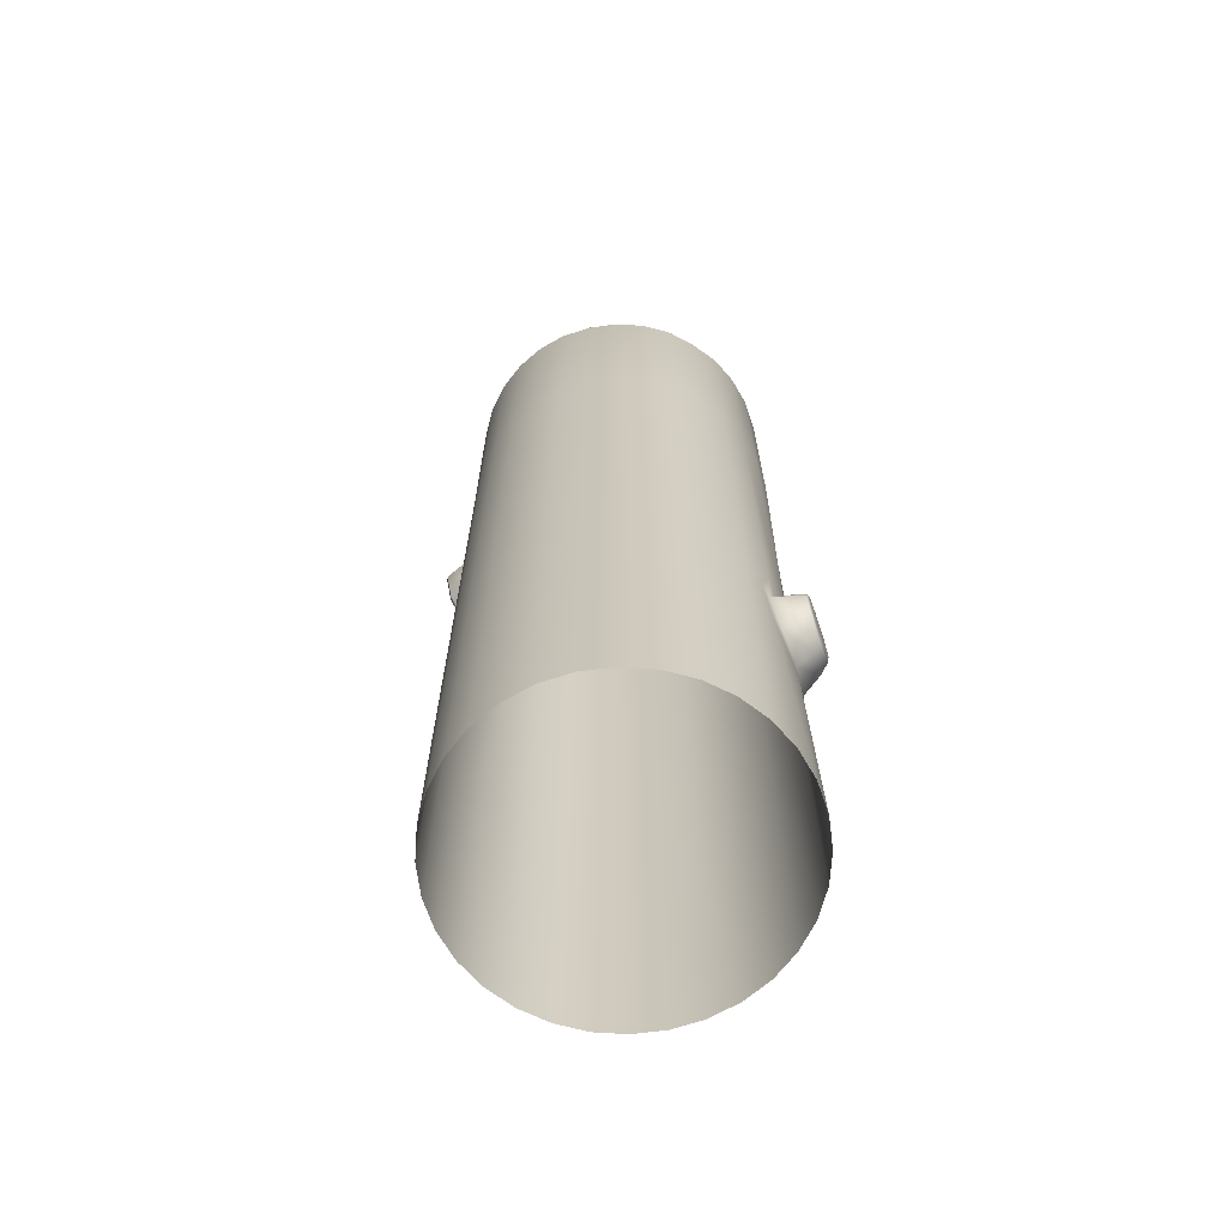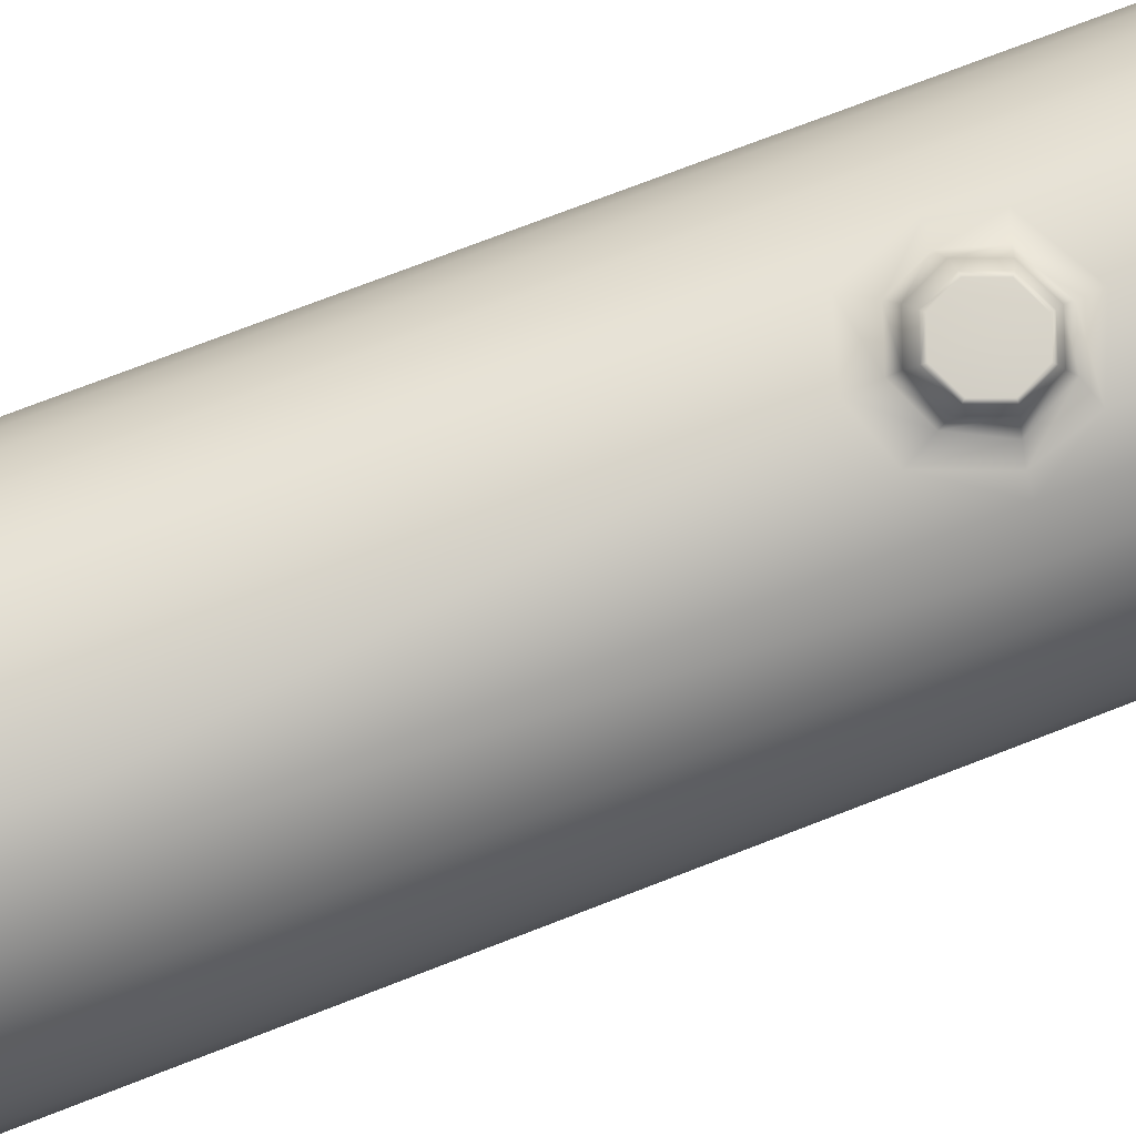
<metadata>
{"format":"obj","ext":"obj","renderer":"f3d","projection":"perspective","resolution":1024,"background":"white","views":[{"elev":-67.2,"azim":-77.0,"up":"+Y"},{"elev":72.2,"azim":-111.4,"up":"+Z"}]}
</metadata>
<code>
g ENV_Plinth_LOG_MO
v -0.5291 4.493 -0.5675
v -0.6201 4.493 -0.4557
v -0.6247 4.476 -0.4588
v -0.5325 4.476 -0.5709
v -0.4178 4.494 -0.6593
v -0.5319 3.453 -0.5703
v -0.6242 3.453 -0.4584
v -0.4208 4.476 -0.6638
v -0.2906 4.494 -0.7274
v -0.5352 1.377 -0.5736
v -0.6273 1.377 -0.4605
v -0.4202 3.453 -0.6629
v -0.2925 4.476 -0.7319
v -0.1526 4.495 -0.7699
v -0.5364 -0.000308 -0.5748
v -0.6285 -0.0002235 -0.4613
v -0.4239 -0.0003926 -0.6683
v -0.4229 1.377 -0.667
v -0.2952 -0.0005617 -0.7383
v -0.2943 1.377 -0.7364
v -0.1551 -0.0003926 -0.7819
v -0.2921 3.453 -0.731
v -0.1554 3.453 -0.7742
v -0.1547 1.377 -0.78
v -0.008908 -0.0003926 -0.7972
v -0.008908 1.378 -0.7957
v 0.1375 -0.0003926 -0.7836
v -0.1538 4.476 -0.7759
v -0.008908 4.496 -0.7851
v -0.008908 4.477 -0.7925
v 0.1351 4.496 -0.7713
v -0.007893 3.676 -0.7829
v 0.1366 4.477 -0.779
v 0.2732 4.495 -0.7284
v -0.07359 3.467 -0.8082
v 0.0124 3.263 -0.7838
v 0.2004 3.775 -0.7472
v 0.2099 3.182 -0.745
v 0.2765 4.477 -0.7364
v 0.4011 4.496 -0.6608
v 0.4056 4.477 -0.6676
v 0.3899 3.683 -0.6678
v 0.5186 3.453 -0.5748
v 0.4684 3.459 -0.6214
v 0.5133 4.496 -0.5694
v 0.4063 3.272 -0.6672
v 0.5193 4.477 -0.5755
v 0.6053 4.497 -0.4577
v 0.1373 1.378 -0.7822
v 0.2785 -0.000308 -0.7412
v 0.2779 1.378 -0.7397
v 0.4085 -0.0003926 -0.672
v 0.4076 1.378 -0.6706
v 0.5226 -0.0001389 -0.5788
v 0.5215 1.378 -0.5778
v 0.6163 -0.0001389 -0.4652
v 0.6152 1.378 -0.4644
v 0.6862 -0.0004771 -0.3352
v 0.6121 3.453 -0.4623
v 0.6844 1.378 -0.3345
v 0.729 -0.0004771 -0.1941
v 0.6127 4.477 -0.4627
v 0.673 4.496 -0.3298
v 0.7272 1.378 -0.1938
v 0.7432 -0.0004771 -0.04732
v 0.6806 3.453 -0.3329
v 0.6805 4.477 -0.3328
v 0.7154 4.496 -0.1914
v 0.7415 1.378 -0.04732
v 0.7283 -0.0003926 0.09937
v 0.7236 3.453 -0.193
v 0.723 4.477 -0.1929
v 0.7291 4.496 -0.04732
v 0.7266 1.378 0.09904
v 0.685 3.01e-05 0.2401
v 0.7385 3.453 -0.04732
v 0.7374 4.477 -0.04732
v 0.7147 4.496 0.09667
v 0.6835 1.378 0.2396
v 0.615 -0.0008153 0.3696
v 0.7242 3.453 0.09853
v 0.7226 4.477 0.09819
v 0.6723 4.495 0.2348
v 0.6126 1.377 0.368
v 0.5212 0.0001992 0.4828
v 0.6823 3.453 0.239
v 0.6805 4.477 0.2382
v 0.6029 4.493 0.3615
v 0.5203 1.378 0.4819
v 0.4072 -0.0004771 0.5755
v 0.6101 3.453 0.3663
v 0.6072 4.476 0.3643
v 0.5125 4.495 0.4741
v 0.4063 1.377 0.5741
v 0.2775 -0.0003926 0.644
v 0.2769 1.377 0.6428
v 0.1369 -0.0003926 0.6857
v 0.5201 3.453 0.4817
v 0.5182 4.477 0.4798
v 0.4007 4.495 0.5657
v 0.4061 3.453 0.5738
v 0.4043 4.476 0.5711
v 0.273 4.494 0.6332
v 0.277 3.453 0.6431
v 0.2758 4.476 0.6399
v 0.1347 4.493 0.6743
v 0.1358 4.476 0.6804
v -0.008908 4.493 0.6882
v 0.1365 3.453 0.6842
v -0.008908 4.476 0.6944
v -0.1523 4.493 0.6735
v 0.1339 1.617 0.683
v 0.22 1.372 0.6724
v 0.1768 1.189 0.6794
v -0.008908 -0.0003926 0.6992
v -0.06927 1.067 0.686
v -0.1544 -0.000308 0.6839
v -0.3062 1.171 0.6353
v -0.2939 -0.0003926 0.6406
v -0.4223 -0.0002235 0.5713
v -0.4215 1.377 0.5701
v -0.3671 1.377 0.6162
v -0.08838 1.695 0.6832
v -0.5347 -0.0007308 0.4785
v -0.2783 1.625 0.6434
v -0.008992 3.453 0.6982
v -0.2932 3.453 0.6391
v -0.1541 3.453 0.6824
v -0.1533 4.476 0.6787
v -0.2895 4.491 0.6302
v -0.2918 4.476 0.6357
v -0.4167 4.492 0.563
v -0.4214 3.453 0.5701
v -0.4197 4.476 0.5675
v -0.526 4.488 0.4698
v -0.5328 1.377 0.4766
v -0.6272 -0.0002235 0.3658
v -0.5285 4.475 0.4723
v -0.6198 4.492 0.3608
v -0.5312 3.453 0.475
v -0.6262 1.377 0.3651
v -0.696 -0.0003926 0.2373
v -0.6239 4.476 0.3637
v -0.6868 4.491 0.2335
v -0.6257 3.453 0.3649
v -0.6946 1.377 0.2367
v -0.7386 -0.000308 0.09777
v -0.6915 4.475 0.2354
v -0.7286 4.491 0.09582
v -0.6932 3.453 0.2362
v -0.7369 1.377 0.09751
v -0.753 -0.0006462 -0.04732
v -0.7331 4.475 0.09675
v -0.7424 4.49 -0.04732
v -0.7346 3.453 0.09701
v -0.7506 1.377 -0.04732
v -0.7389 -5.442e-05 -0.1925
v -0.7451 4.475 -0.04732
v -0.7288 4.491 -0.1905
v -0.7467 3.453 -0.04732
v -0.7374 1.377 -0.1922
v -0.6969 -0.000308 -0.3322
v -0.7339 4.476 -0.1916
v -0.6875 4.492 -0.3284
v -0.7342 3.453 -0.1916
v -0.6955 1.377 -0.3317
v -0.6285 -0.0002235 -0.4613
v -0.6273 1.377 -0.4605
v -0.6923 3.453 -0.3304
v -0.6242 3.453 -0.4584
v -0.6925 4.476 -0.3305
v -0.6201 4.493 -0.4557
v -0.6247 4.476 -0.4588
v -0.09582 1.191 0.7599
v -0.1138 1.22 0.7992
v -0.006118 1.269 0.8113
v 0.03261 1.249 0.7733
v -0.07511 1.144 0.6852
v 0.03565 1.381 0.8157
v 0.09416 1.22 0.6871
v -0.06927 1.067 0.686
v 0.1768 1.189 0.6794
v 0.0824 1.382 0.7783
v -0.01297 1.49 0.8102
v 0.1435 1.384 0.6823
v 0.22 1.372 0.6724
v 0.0244 1.511 0.7719
v -0.1236 1.533 0.7976
v 0.07589 1.527 0.6884
v 0.1339 1.617 0.683
v -0.1074 1.561 0.7581
v -0.2322 1.484 0.7851
v -0.08703 1.587 0.6834
v -0.08838 1.695 0.6832
v -0.2358 1.503 0.7447
v -0.2747 1.371 0.7801
v -0.2289 1.525 0.6588
v -0.2783 1.625 0.6434
v -0.2856 1.37 0.7397
v -0.2253 1.261 0.7862
v -0.3055 1.362 0.6352
v -0.3671 1.377 0.6162
v -0.2276 1.241 0.746
v -0.1138 1.22 0.7992
v -0.09582 1.191 0.7599
v -0.2267 1.199 0.6599
v -0.3062 1.171 0.6353
v -0.07511 1.144 0.6852
v -0.06927 1.067 0.686
v 0.2613 3.319 -0.8689
v 0.2876 3.324 -0.9343
v 0.1681 3.372 -0.9708
v 0.133 3.37 -0.9073
v 0.1143 3.513 -0.9862
v 0.2238 3.274 -0.7568
v 0.07665 3.501 -0.9231
v 0.1591 3.638 -0.9699
v 0.0813 3.33 -0.7988
v 0.1254 3.635 -0.9068
v 0.2757 3.693 -0.933
v 0.06583 3.316 -0.7875
v 0.2195 3.254 -0.7441
v 0.02161 3.476 -0.8213
v 0.2505 3.693 -0.8681
v 0.3957 3.645 -0.897
v 0.0124 3.263 -0.7838
v 0.2099 3.182 -0.745
v -0.07359 3.467 -0.8082
v 0.002675 3.467 -0.8039
v 0.06845 3.64 -0.7874
v -0.007893 3.676 -0.7829
v 0.2004 3.775 -0.7472
v 0.07547 3.624 -0.8039
v 0.207 3.706 -0.7447
v 0.3899 3.683 -0.6678
v 0.2131 3.688 -0.7598
v 0.3498 3.649 -0.7018
v 0.4684 3.459 -0.6214
v 0.3788 3.642 -0.8297
v 0.4485 3.522 -0.8833
v 0.3553 3.632 -0.7189
v 0.4351 3.511 -0.814
v 0.4044 3.378 -0.8979
v 0.4164 3.462 -0.6763
v 0.3865 3.377 -0.8302
v 0.2876 3.324 -0.9343
v 0.2613 3.319 -0.8689
v 0.4099 3.469 -0.6989
v 0.3678 3.325 -0.695
v 0.4063 3.272 -0.6672
v 0.2099 3.182 -0.745
v 0.2195 3.254 -0.7441
v 0.3623 3.338 -0.7136
v 0.2238 3.274 -0.7568
v 0.7154 4.496 -0.1914
v 0.7291 4.496 -0.04732
v 0.7087 4.502 -0.04732
v 0.6947 4.501 -0.1872
v 0.673 4.496 -0.3298
v 0.6949 4.503 0.09269
v 0.7147 4.496 0.09667
v 0.6542 4.504 -0.322
v 0.6053 4.497 -0.4577
v 0.6156 4.527 -0.1088
v 0.6539 4.501 0.2272
v 0.6723 4.495 0.2348
v 0.5883 4.507 -0.4464
v 0.5133 4.496 -0.5694
v 0.5445 4.528 -0.343
v 0.5912 4.526 0.1347
v 0.5877 4.503 0.3513
v 0.6029 4.493 0.3615
v 0.4986 4.503 -0.5548
v 0.4011 4.496 -0.6608
v 0.4985 4.503 0.4601
v 0.5125 4.495 0.4741
v 0.389 4.527 -0.5324
v 0.3897 4.502 -0.6439
v 0.2732 4.495 -0.7284
v 0.476 4.527 0.3506
v 0.3896 4.5 0.5491
v 0.4007 4.495 0.5657
v 0.2657 4.502 -0.7103
v 0.1351 4.496 -0.7713
v 0.2657 4.503 0.6156
v 0.273 4.494 0.6332
v 0.1733 4.527 -0.6478
v 0.131 4.501 -0.7508
v -0.008908 4.496 -0.7851
v 0.2868 4.527 0.5059
v 0.1311 4.503 0.6565
v 0.1347 4.493 0.6743
v -0.008908 4.505 -0.7652
v -0.1526 4.495 -0.7699
v -0.008908 4.504 0.6703
v -0.008908 4.493 0.6882
v -0.07029 4.529 -0.6718
v -0.1489 4.505 -0.7514
v -0.2906 4.494 -0.7274
v 0.05264 4.527 0.5769
v -0.1489 4.505 0.6566
v -0.1523 4.493 0.6735
v -0.2836 4.505 -0.7105
v -0.4178 4.494 -0.6593
v -0.2835 4.504 0.6156
v -0.2895 4.491 0.6302
v -0.3046 4.528 -0.6005
v -0.4077 4.505 -0.6441
v -0.5291 4.493 -0.5675
v -0.1909 4.526 0.5526
v -0.4075 4.504 0.5493
v -0.4167 4.492 0.563
v -0.5164 4.505 -0.5549
v -0.6201 4.493 -0.4557
v -0.5164 4.504 0.4601
v -0.526 4.488 0.4698
v -0.4935 4.527 -0.4451
v -0.6057 4.505 -0.4461
v -0.6875 4.492 -0.3284
v -0.4067 4.527 0.4375
v -0.6057 4.505 0.3515
v -0.6198 4.492 0.3608
v -0.6721 4.505 -0.322
v -0.7288 4.491 -0.1905
v -0.6719 4.505 0.2273
v -0.6868 4.491 0.2335
v -0.6089 4.527 -0.2293
v -0.7129 4.505 -0.1873
v -0.7424 4.49 -0.04732
v -0.5619 4.527 0.2483
v -0.7128 4.505 0.09269
v -0.7286 4.491 0.09582
v -0.7266 4.505 -0.04732
v -0.6331 4.529 0.01415
v -0.5235 4.539 -0.2034
v -0.5441 4.539 0.005441
v -0.4832 4.539 0.2062
v -0.35 4.538 0.3684
v -0.3587 4.547 -0.01282
v -0.4246 4.539 -0.3885
v -0.165 4.538 0.4672
v -0.2319 4.546 0.2243
v -0.008908 4.547 -0.04732
v -0.2806 4.547 -0.2703
v -0.2625 4.539 -0.5216
v 0.04393 4.538 0.4879
v 0.02567 4.546 0.3025
v 0.2447 4.538 0.427
v -0.04323 4.547 -0.3971
v -0.0615 4.539 -0.5827
v 0.1473 4.539 -0.5621
v 0.2628 4.546 0.1757
v 0.4068 4.537 0.2939
v 0.5058 4.538 0.1088
v 0.214 4.546 -0.3191
v 0.3322 4.538 -0.4633
v 0.3409 4.546 -0.08164
v 0.5264 4.538 -0.1001
v 0.4656 4.538 -0.3007
v 0.2876 3.324 -0.9343
v 0.4044 3.378 -0.8979
v 0.396 3.39 -0.9169
v 0.2929 3.342 -0.9488
v 0.1681 3.372 -0.9708
v 0.4351 3.524 -0.9034
v 0.4485 3.522 -0.8833
v 0.1868 3.384 -0.9805
v 0.1143 3.513 -0.9862
v 0.2778 3.521 -0.9512
v 0.1363 3.516 -0.9942
v 0.1591 3.638 -0.9699
v 0.388 3.633 -0.9163
v 0.3957 3.645 -0.897
v 0.282 3.675 -0.9479
v 0.2757 3.693 -0.933
v 0.1777 3.628 -0.9802
v -0.1138 1.22 0.7992
v -0.2253 1.261 0.7862
v -0.2171 1.274 0.796
v -0.1175 1.236 0.8064
v -0.006118 1.269 0.8113
v -0.2612 1.372 0.7911
v -0.2747 1.371 0.7801
v -0.2238 1.472 0.7949
v -0.2322 1.484 0.7851
v -0.1211 1.376 0.8059
v -0.1263 1.517 0.8051
v -0.1236 1.533 0.7976
v -0.01981 1.28 0.8167
v 0.03565 1.381 0.8157
v 0.01865 1.381 0.8205
v -0.01297 1.49 0.8102
v -0.02565 1.479 0.8157
g ENV_Plinth_LOG_MO_0
f 3 2 1
f 4 3 1
f 4 1 5
f 3 4 6
f 7 3 6
f 8 4 5
f 8 5 9
f 7 6 10
f 11 7 10
f 6 4 12
f 4 8 12
f 13 8 9
f 13 9 14
f 11 10 15
f 16 11 15
f 15 10 17
f 10 6 18
f 10 18 17
f 6 12 18
f 17 18 19
f 18 20 19
f 18 12 20
f 19 20 21
f 12 8 22
f 12 22 20
f 8 13 22
f 22 13 23
f 20 24 21
f 20 22 24
f 22 23 24
f 21 24 25
f 24 26 25
f 24 23 26
f 25 26 27
f 13 28 23
f 28 13 14
f 28 14 29
f 30 28 29
f 30 29 31
f 28 30 32
f 23 28 32
f 33 30 31
f 32 30 33
f 33 31 34
f 23 32 35
f 23 35 36
f 23 36 26
f 37 32 33
f 26 36 38
f 39 33 34
f 39 37 33
f 39 34 40
f 39 41 37
f 41 39 40
f 41 42 37
f 42 41 43
f 44 42 43
f 41 40 45
f 46 44 43
f 47 41 45
f 41 47 43
f 47 45 48
f 49 26 38
f 26 49 27
f 27 49 50
f 49 38 51
f 49 51 50
f 38 46 51
f 50 51 52
f 51 53 52
f 46 53 51
f 52 53 54
f 53 46 55
f 53 55 54
f 46 43 55
f 54 55 56
f 55 57 56
f 55 43 57
f 56 57 58
f 43 47 59
f 43 59 57
f 57 60 58
f 57 59 60
f 58 60 61
f 47 62 59
f 62 47 48
f 62 48 63
f 60 64 61
f 61 64 65
f 59 66 60
f 59 62 66
f 60 66 64
f 67 62 63
f 62 67 66
f 67 63 68
f 64 69 65
f 65 69 70
f 66 71 64
f 66 67 71
f 64 71 69
f 72 67 68
f 67 72 71
f 68 73 72
f 69 74 70
f 70 74 75
f 71 76 69
f 71 72 76
f 69 76 74
f 73 77 72
f 72 77 76
f 77 73 78
f 74 79 75
f 75 79 80
f 76 81 74
f 76 77 81
f 74 81 79
f 82 77 78
f 77 82 81
f 82 78 83
f 79 84 80
f 80 84 85
f 81 86 79
f 81 82 86
f 79 86 84
f 87 82 83
f 82 87 86
f 87 83 88
f 84 89 85
f 85 89 90
f 86 91 84
f 86 87 91
f 84 91 89
f 92 87 88
f 87 92 91
f 92 88 93
f 89 94 90
f 90 94 95
f 94 96 95
f 97 95 96
f 91 98 89
f 91 92 98
f 89 98 94
f 99 92 93
f 92 99 98
f 99 93 100
f 98 101 94
f 98 99 101
f 94 101 96
f 102 99 100
f 99 102 101
f 102 100 103
f 101 102 104
f 101 104 96
f 105 102 103
f 102 105 104
f 105 103 106
f 107 105 106
f 107 106 108
f 104 105 109
f 105 107 109
f 110 107 108
f 110 108 111
f 112 96 104
f 109 112 104
f 112 113 96
f 114 96 113
f 114 97 96
f 115 97 114
f 116 115 114
f 116 117 115
f 116 118 117
f 118 119 117
f 120 119 118
f 121 120 118
f 121 118 122
f 112 109 123
f 120 121 124
f 125 121 122
f 109 126 123
f 109 107 126
f 107 110 126
f 127 125 123
f 125 127 121
f 126 128 123
f 126 110 128
f 128 127 123
f 110 129 128
f 128 129 127
f 129 110 111
f 129 111 130
f 131 129 130
f 129 131 127
f 131 130 132
f 127 133 121
f 127 131 133
f 134 131 132
f 131 134 133
f 134 132 135
f 121 133 136
f 121 136 124
f 124 136 137
f 138 134 135
f 138 135 139
f 133 134 140
f 133 140 136
f 134 138 140
f 136 141 137
f 136 140 141
f 137 141 142
f 143 138 139
f 143 139 144
f 140 138 145
f 140 145 141
f 138 143 145
f 141 146 142
f 141 145 146
f 142 146 147
f 148 143 144
f 148 144 149
f 145 143 150
f 145 150 146
f 143 148 150
f 146 151 147
f 146 150 151
f 147 151 152
f 153 148 149
f 153 149 154
f 150 148 155
f 150 155 151
f 148 153 155
f 151 156 152
f 151 155 156
f 152 156 157
f 158 153 154
f 158 154 159
f 155 153 160
f 155 160 156
f 153 158 160
f 156 161 157
f 156 160 161
f 157 161 162
f 163 158 159
f 163 159 164
f 160 158 165
f 160 165 161
f 158 163 165
f 161 166 162
f 161 165 166
f 162 166 167
f 166 168 167
f 165 169 166
f 166 169 168
f 165 163 169
f 169 170 168
f 171 163 164
f 163 171 169
f 169 171 170
f 171 164 172
f 171 173 170
f 173 171 172
f 176 175 174
f 177 176 174
f 177 174 178
f 179 176 177
f 180 177 178
f 180 178 181
f 182 180 181
f 183 179 177
f 183 177 180
f 184 179 183
f 185 180 182
f 185 183 180
f 186 185 182
f 187 184 183
f 187 183 185
f 188 184 187
f 185 186 189
f 189 187 185
f 186 190 189
f 191 188 187
f 191 187 189
f 192 188 191
f 193 189 190
f 193 191 189
f 194 193 190
f 195 192 191
f 195 191 193
f 196 192 195
f 193 194 197
f 197 195 193
f 194 198 197
f 199 196 195
f 199 195 197
f 200 196 199
f 197 198 201
f 201 199 197
f 198 202 201
f 203 200 199
f 203 199 201
f 204 200 203
f 205 204 203
f 206 201 202
f 206 203 201
f 205 203 206
f 207 206 202
f 208 205 206
f 208 206 207
f 209 208 207
f 212 211 210
f 213 212 210
f 214 212 213
f 213 210 215
f 216 214 213
f 217 214 216
f 218 213 215
f 216 213 218
f 219 217 216
f 220 217 219
f 221 218 215
f 222 221 215
f 223 216 218
f 219 216 223
f 224 220 219
f 225 220 224
f 226 221 222
f 227 226 222
f 226 228 221
f 218 221 229
f 228 229 221
f 223 218 229
f 230 229 228
f 223 229 230
f 231 230 228
f 231 232 230
f 233 219 223
f 233 223 230
f 224 219 233
f 232 234 230
f 230 234 233
f 232 235 234
f 236 224 233
f 234 236 233
f 235 237 234
f 234 237 236
f 235 238 237
f 239 224 236
f 239 225 224
f 240 225 239
f 237 241 236
f 241 239 236
f 242 240 239
f 242 239 241
f 243 240 242
f 238 244 237
f 237 244 241
f 245 243 242
f 246 243 245
f 247 246 245
f 248 242 241
f 244 248 241
f 245 242 248
f 249 244 238
f 244 249 248
f 250 249 238
f 250 251 249
f 251 252 249
f 247 245 253
f 253 245 248
f 249 253 248
f 249 252 253
f 254 247 253
f 252 254 253
f 257 256 255
f 258 257 255
f 255 259 258
f 256 257 260
f 261 256 260
f 259 262 258
f 259 263 262
f 258 264 257
f 257 264 260
f 261 260 265
f 266 261 265
f 263 267 262
f 263 268 267
f 262 269 258
f 269 264 258
f 267 269 262
f 260 270 265
f 264 270 260
f 266 265 271
f 265 270 271
f 272 266 271
f 268 273 267
f 268 274 273
f 272 271 275
f 276 272 275
f 273 277 267
f 277 269 267
f 274 278 273
f 278 277 273
f 274 279 278
f 271 280 275
f 270 280 271
f 276 275 281
f 275 280 281
f 282 276 281
f 279 283 278
f 279 284 283
f 282 281 285
f 286 282 285
f 283 287 278
f 287 277 278
f 284 288 283
f 288 287 283
f 284 289 288
f 281 290 285
f 280 290 281
f 286 285 291
f 285 290 291
f 292 286 291
f 289 293 288
f 289 294 293
f 292 291 295
f 296 292 295
f 293 297 288
f 297 287 288
f 294 298 293
f 298 297 293
f 294 299 298
f 291 300 295
f 290 300 291
f 296 295 301
f 295 300 301
f 302 296 301
f 299 303 298
f 299 304 303
f 302 301 305
f 306 302 305
f 303 307 298
f 307 297 298
f 304 308 303
f 308 307 303
f 304 309 308
f 301 310 305
f 300 310 301
f 306 305 311
f 305 310 311
f 312 306 311
f 309 313 308
f 309 314 313
f 312 311 315
f 316 312 315
f 313 317 308
f 317 307 308
f 314 318 313
f 318 317 313
f 314 319 318
f 311 320 315
f 310 320 311
f 316 315 321
f 315 320 321
f 322 316 321
f 319 323 318
f 319 324 323
f 322 321 325
f 326 322 325
f 323 327 318
f 327 317 318
f 324 328 323
f 328 327 323
f 324 329 328
f 321 330 325
f 320 330 321
f 326 325 331
f 325 330 331
f 332 326 331
f 329 332 333
f 329 333 328
f 332 331 333
f 333 334 328
f 331 334 333
f 334 327 328
f 330 334 331
f 327 335 317
f 334 336 327
f 336 335 327
f 330 337 334
f 337 336 334
f 320 338 330
f 338 337 330
f 337 339 336
f 336 339 335
f 335 340 317
f 317 340 307
f 341 338 320
f 310 341 320
f 338 342 337
f 342 339 337
f 341 342 338
f 342 343 339
f 339 344 335
f 335 344 340
f 339 343 344
f 340 345 307
f 340 344 345
f 307 345 297
f 346 341 310
f 300 346 310
f 347 342 341
f 346 347 341
f 347 343 342
f 348 346 300
f 348 347 346
f 290 348 300
f 344 349 345
f 344 343 349
f 345 350 297
f 345 349 350
f 297 350 287
f 350 351 287
f 350 349 351
f 287 351 277
f 352 347 348
f 352 343 347
f 353 348 290
f 353 352 348
f 280 353 290
f 354 353 280
f 354 352 353
f 270 354 280
f 349 343 355
f 349 355 351
f 351 356 277
f 351 355 356
f 277 356 269
f 357 343 352
f 357 352 354
f 355 343 357
f 358 354 270
f 358 357 354
f 264 358 270
f 356 359 269
f 356 355 359
f 355 357 359
f 359 357 358
f 359 358 264
f 269 359 264
f 362 361 360
f 363 362 360
f 363 360 364
f 361 362 365
f 365 362 363
f 366 361 365
f 367 363 364
f 367 364 368
f 369 363 367
f 369 365 363
f 370 367 368
f 370 369 367
f 368 371 370
f 366 365 372
f 373 366 372
f 369 374 365
f 374 372 365
f 373 372 374
f 369 370 374
f 375 373 374
f 371 376 370
f 370 376 374
f 375 374 376
f 371 375 376
f 379 378 377
f 380 379 377
f 377 381 380
f 378 379 382
f 382 379 380
f 383 378 382
f 382 384 383
f 384 385 383
f 382 386 384
f 386 382 380
f 385 384 387
f 386 387 384
f 388 385 387
f 381 389 380
f 389 381 390
f 386 380 391
f 380 389 391
f 391 389 390
f 386 391 387
f 390 392 391
f 388 387 393
f 391 393 387
f 392 393 391
f 392 388 393

</code>
